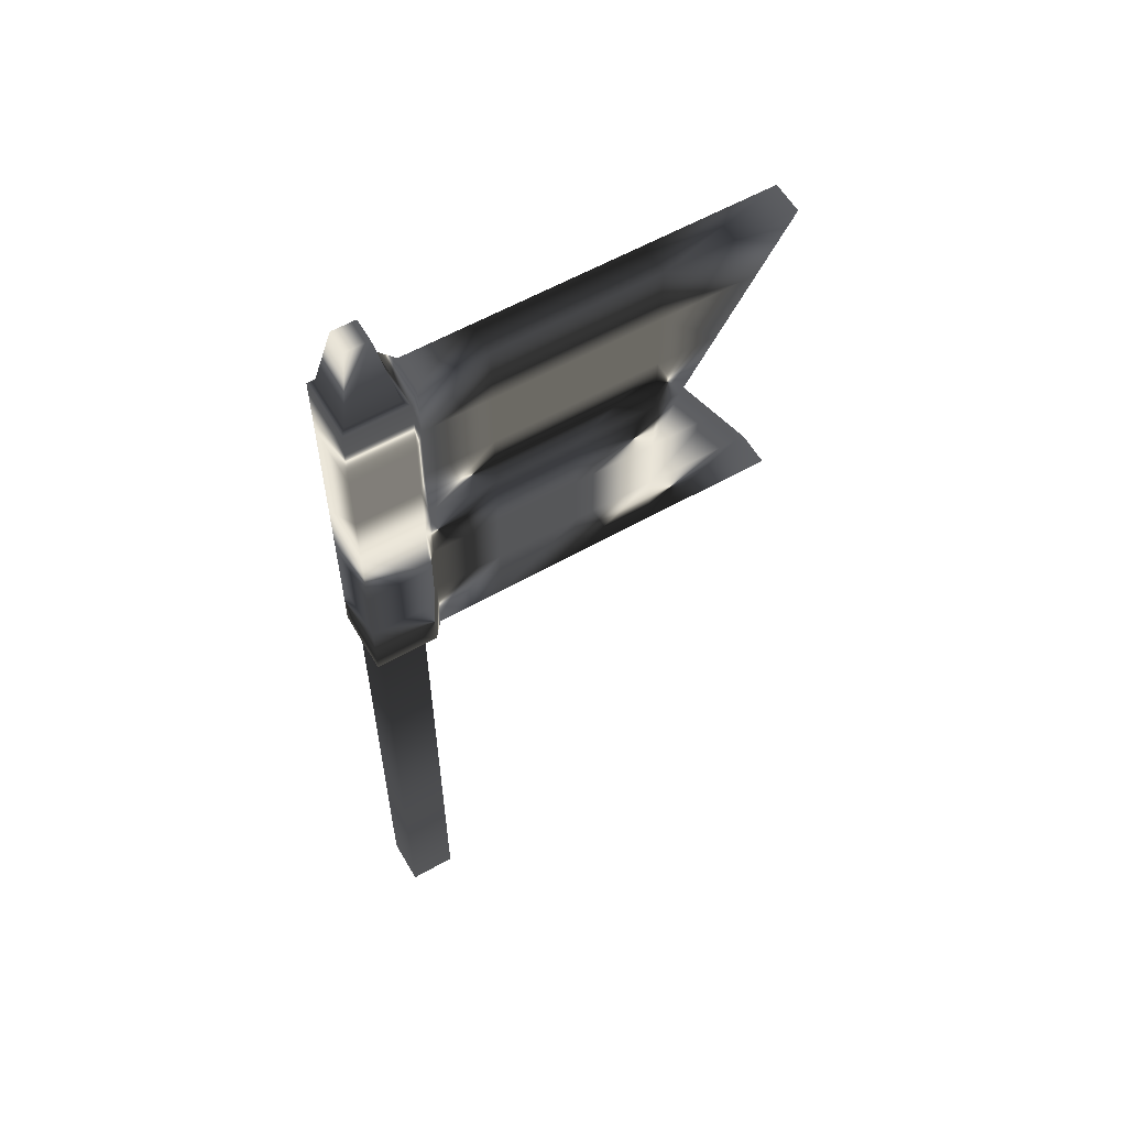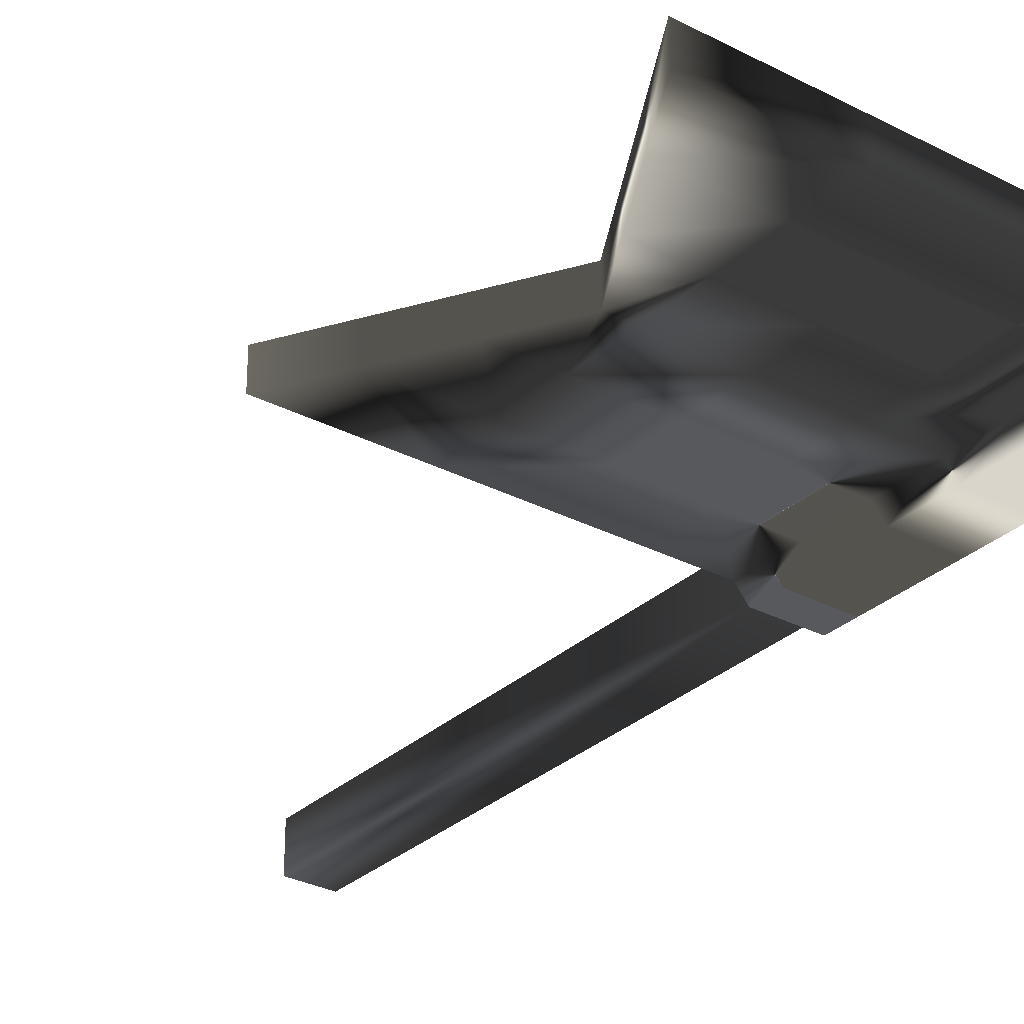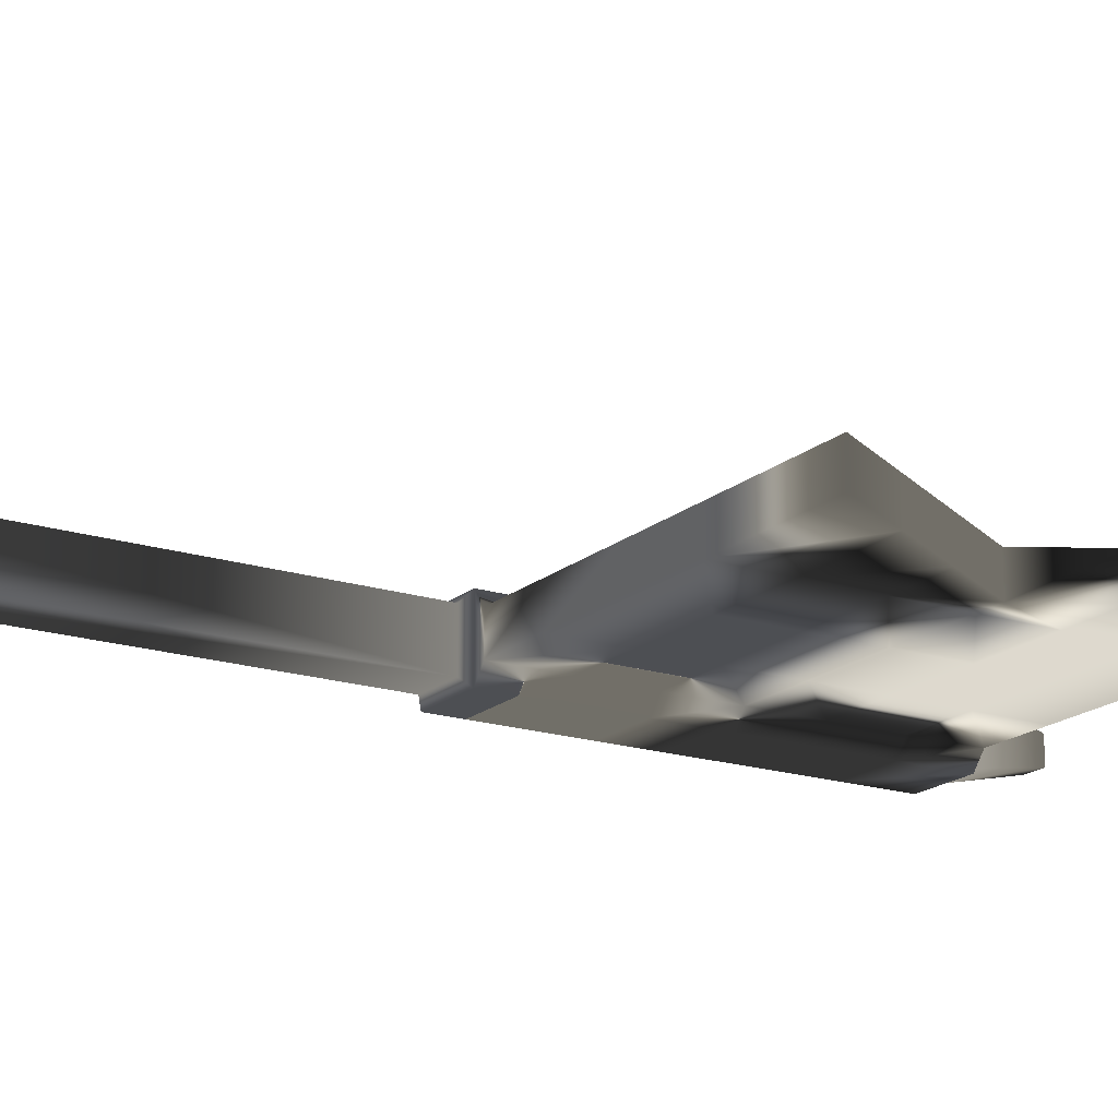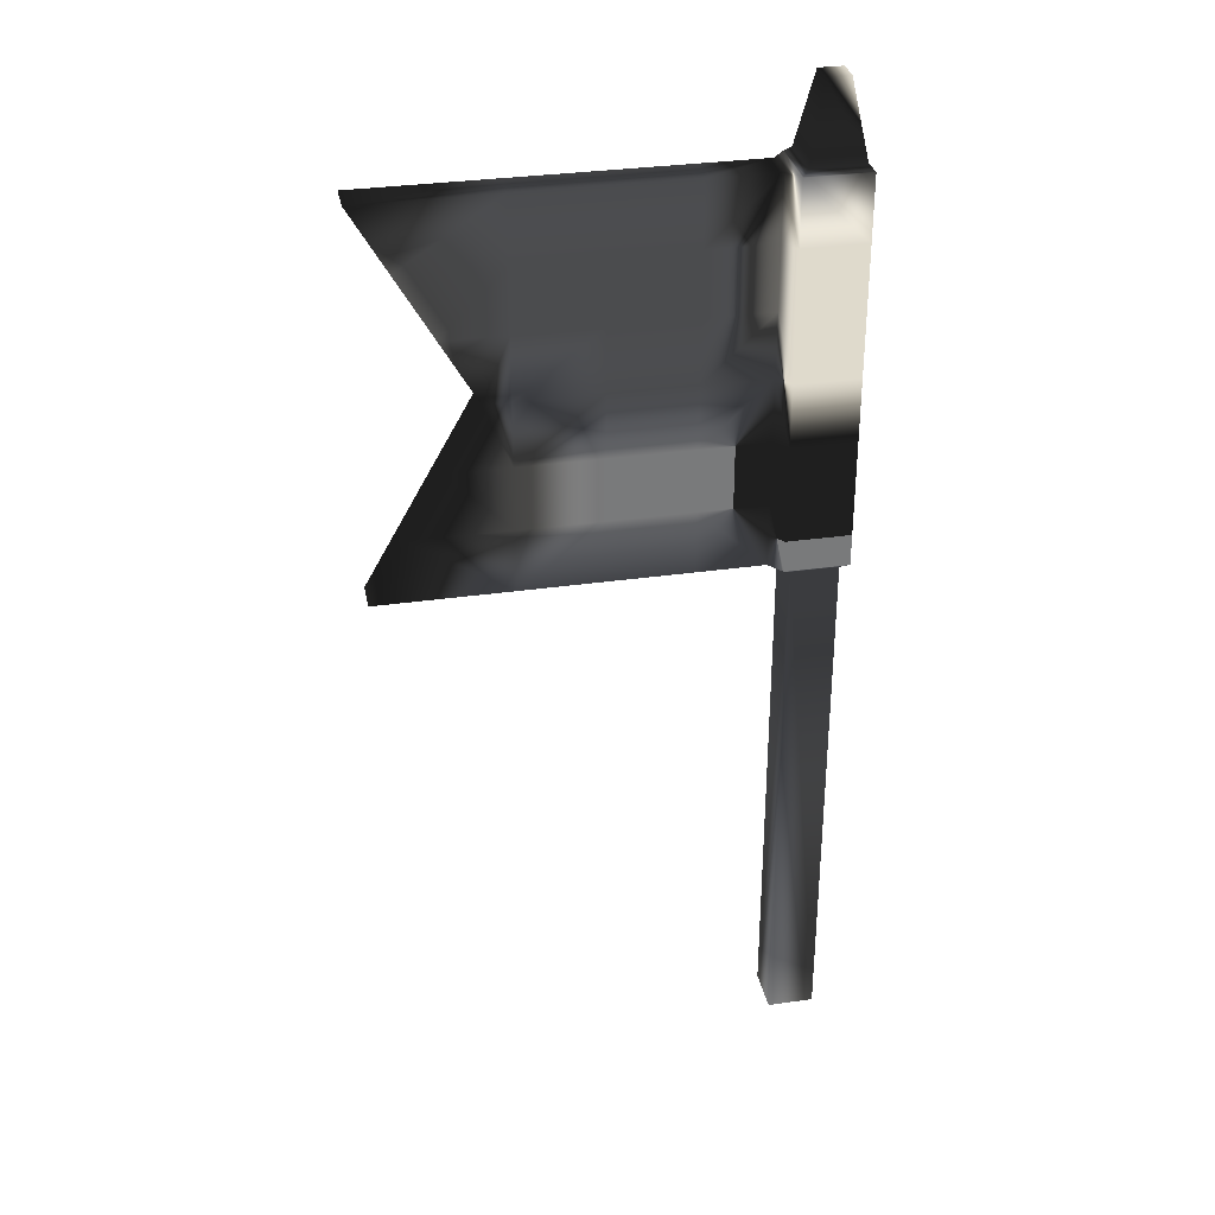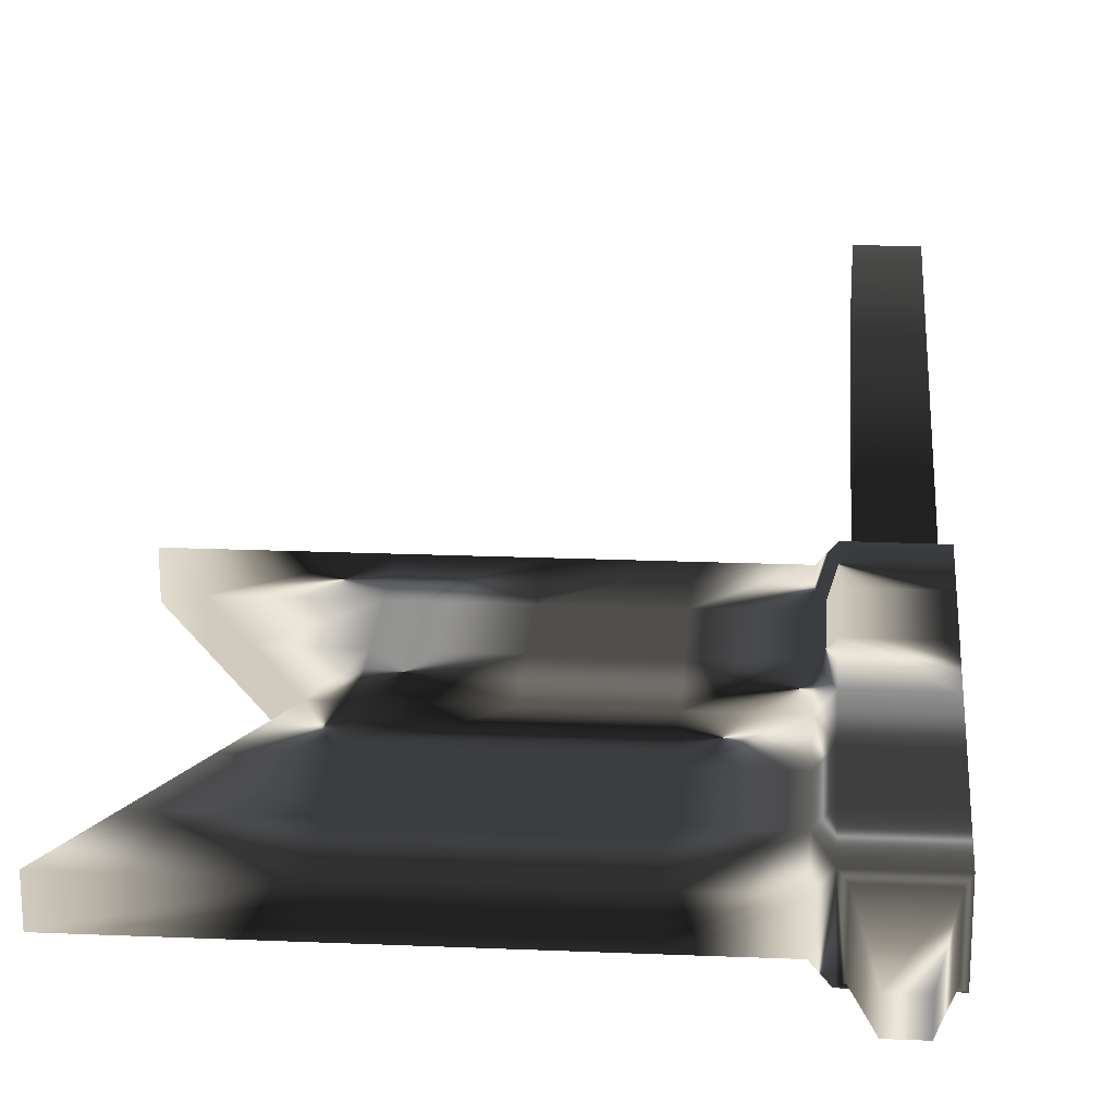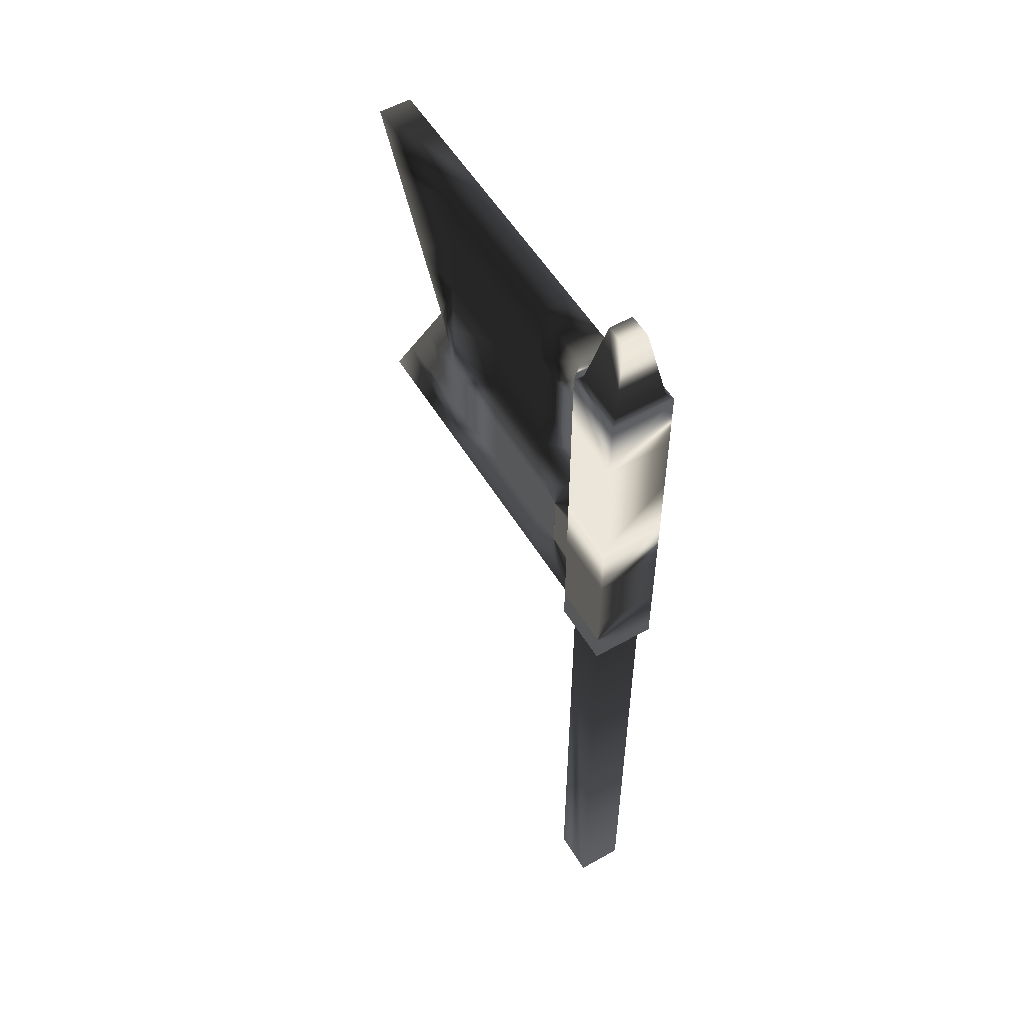
<metadata>
{"format":"obj","ext":"obj","renderer":"f3d","projection":"perspective","resolution":1024,"background":"white","views":[{"elev":58.9,"azim":-30.1,"up":"+Y"},{"elev":-30.1,"azim":142.7,"up":"+Z"},{"elev":-18.0,"azim":57.8,"up":"+Z"},{"elev":32.4,"azim":168.8,"up":"+Y"},{"elev":23.4,"azim":-175.9,"up":"+Z"},{"elev":55.1,"azim":-120.8,"up":"+Y"}]}
</metadata>
<code>
g ForestFlag
v -8.095 234.9 8.807
v -6.112 -1.12 6.7
v -8.095 234.9 -7.407
v -6.112 -1.12 -5.3
v 8.119 234.9 8.807
v 5.888 -1.12 6.7
v 8.119 234.9 -7.407
v 5.888 -1.12 -5.3
v -8.095 136.9 8.807
v -8.095 136.9 -7.407
v 8.119 136.9 -7.407
v 8.119 136.9 8.807
v -8.095 185.9 -7.407
v 8.119 185.9 -7.407
v 8.119 185.9 8.807
v -8.095 185.9 8.807
v -3.134 254.9 -2.322
v -3.134 254.9 3.722
v 2.91 254.9 -2.322
v 2.91 254.9 3.722
v 77.82 185.9 -3.688
v 105.7 234.9 -3.728
v 77.83 185.9 4.867
v 105.7 234.9 4.826
v 105.6 136.9 4.828
v 105.6 136.9 -3.726
v 11.25 185.9 5.035
v 11.25 136.9 5.035
v 11.25 234.9 -3.635
v 11.25 234.9 5.035
v 11.25 185.9 -3.635
v 11.25 136.9 -3.635
v -6.112 135.2 6.7
v -6.112 135.2 -5.3
v 5.888 135.2 -5.3
v 5.888 135.2 6.7
v -6.786 236.2 7.374
v 6.562 236.2 7.374
v 6.562 236.2 -5.974
v -6.786 236.2 -5.974
v 28.59 185.9 4.979
v 49.87 185.9 4.935
v 71.15 185.9 4.89
v 28.59 234.9 -3.663
v 49.87 234.9 -3.678
v 71.15 234.9 -3.694
v 28.58 185.9 -3.662
v 49.86 185.9 -3.677
v 71.14 185.9 -3.693
v 28.57 136.9 -3.661
v 49.85 136.9 -3.676
v 71.13 136.9 -3.692
v 71.14 136.9 4.891
v 49.86 136.9 4.936
v 28.58 136.9 4.98
v 71.16 234.9 4.889
v 49.88 234.9 4.934
v 28.6 234.9 4.978
v -8.095 169.5 8.807
v -8.095 153.2 8.807
v -8.095 153.2 -7.407
v -8.095 169.5 -7.407
v 8.119 153.2 -7.407
v 8.119 169.5 -7.407
v 8.119 153.2 8.807
v 8.119 169.5 8.807
v 96.36 153.2 -3.713
v 87.09 169.5 -3.701
v 96.38 153.2 4.841
v 87.1 169.5 4.854
v 11.24 153.2 -3.651
v 11.24 169.5 -3.651
v 11.25 169.5 5.035
v 11.25 153.2 5.035
v 28.58 169.5 -3.661
v 28.57 153.2 -3.661
v 49.86 169.5 -3.677
v 49.85 153.2 -3.677
v 71.14 169.5 -3.693
v 71.14 153.2 -3.692
v 28.58 153.2 4.98
v 28.59 169.5 4.98
v 49.87 153.2 4.936
v 49.87 169.5 4.935
v 71.15 153.2 4.891
v 71.15 169.5 4.891
v -8.095 202.2 -7.407
v -8.095 218.5 -7.407
v 8.119 202.2 -7.407
v 8.119 218.5 -7.407
v 8.119 202.2 8.807
v 8.119 218.5 8.807
v -8.095 218.5 8.807
v -8.095 202.2 8.807
v 87.1 202.2 -3.701
v 96.38 218.5 -3.715
v 87.11 202.2 4.853
v 96.39 218.5 4.84
v 11.25 218.5 5.035
v 11.25 202.2 5.035
v 11.25 202.2 -3.652
v 11.25 218.5 -3.652
v 28.59 202.2 4.979
v 28.6 218.5 4.979
v 49.88 202.2 4.935
v 49.88 218.5 4.934
v 71.16 202.2 4.89
v 71.16 218.5 4.89
v 28.59 218.5 -3.662
v 28.58 202.2 -3.662
v 49.87 218.5 -3.678
v 49.86 202.2 -3.678
v 71.15 218.5 -3.694
v 71.15 202.2 -3.693
f 88 1 3
f 1 88 93
f 90 88 7
f 88 3 7
f 22 46 56
f 22 56 24
f 1 92 5
f 92 1 93
f 37 20 18
f 20 37 38
f 4 8 6
f 4 6 2
f 12 9 36
f 36 9 33
f 11 12 35
f 35 12 36
f 10 35 34
f 35 10 11
f 9 34 33
f 34 9 10
f 16 66 15
f 66 16 59
f 43 86 23
f 86 70 23
f 64 62 14
f 62 13 14
f 62 16 13
f 16 62 59
f 19 17 18
f 19 18 20
f 20 39 19
f 39 20 38
f 40 18 17
f 18 40 37
f 19 39 40
f 40 17 19
f 96 22 24
f 96 24 98
f 68 21 23
f 68 23 70
f 49 114 21
f 114 95 21
f 52 67 26
f 67 52 80
f 56 98 24
f 98 56 108
f 25 52 26
f 52 25 53
f 32 12 11
f 12 32 28
f 99 5 92
f 5 99 30
f 71 11 63
f 11 71 32
f 101 14 89
f 14 101 31
f 73 15 66
f 15 73 27
f 7 5 29
f 29 5 30
f 34 4 2
f 34 2 33
f 35 8 4
f 4 34 35
f 35 6 8
f 6 35 36
f 33 6 36
f 6 33 2
f 39 3 40
f 7 3 39
f 3 1 40
f 40 1 37
f 39 5 7
f 5 39 38
f 1 38 37
f 38 1 5
f 55 32 50
f 32 55 28
f 54 50 51
f 50 54 55
f 53 51 52
f 51 53 54
f 58 30 99
f 58 99 104
f 57 58 104
f 57 104 106
f 56 57 106
f 56 106 108
f 32 76 50
f 76 32 71
f 51 50 76
f 51 76 78
f 52 51 78
f 52 78 80
f 47 31 101
f 47 101 110
f 48 47 110
f 48 110 112
f 49 48 112
f 49 112 114
f 41 27 73
f 41 73 82
f 42 41 82
f 42 82 84
f 43 42 84
f 43 84 86
f 44 29 30
f 44 30 58
f 45 44 58
f 45 58 57
f 46 45 57
f 46 57 56
f 85 83 54
f 85 54 53
f 86 84 83
f 86 83 85
f 83 81 55
f 83 55 54
f 84 82 81
f 84 81 83
f 81 74 28
f 81 28 55
f 82 73 74
f 82 74 81
f 79 77 48
f 79 48 49
f 80 78 77
f 80 77 79
f 77 75 47
f 77 47 48
f 78 76 75
f 78 75 77
f 75 72 31
f 75 31 47
f 71 75 76
f 75 71 72
f 74 12 28
f 12 74 65
f 73 65 74
f 65 73 66
f 31 64 14
f 64 31 72
f 72 63 64
f 63 72 71
f 79 21 68
f 21 79 49
f 80 68 67
f 68 80 79
f 26 67 69
f 26 69 25
f 67 68 70
f 67 70 69
f 10 60 61
f 60 10 9
f 61 59 62
f 59 61 60
f 11 10 63
f 10 61 63
f 63 61 64
f 61 62 64
f 69 85 53
f 53 25 69
f 70 86 85
f 85 69 70
f 60 12 65
f 12 60 9
f 59 65 66
f 65 59 60
f 113 111 45
f 113 45 46
f 114 112 111
f 114 111 113
f 111 109 44
f 111 44 45
f 112 110 109
f 112 109 111
f 109 102 29
f 109 29 44
f 110 101 102
f 110 102 109
f 107 105 42
f 107 42 43
f 108 106 105
f 108 105 107
f 105 103 41
f 105 41 42
f 106 104 103
f 106 103 105
f 103 100 27
f 103 27 41
f 104 99 100
f 104 100 103
f 29 90 7
f 90 29 102
f 102 89 90
f 89 102 101
f 27 91 15
f 91 27 100
f 100 92 91
f 92 100 99
f 107 23 97
f 23 107 43
f 108 97 98
f 97 108 107
f 96 113 46
f 46 22 96
f 95 114 113
f 113 96 95
f 21 95 97
f 21 97 23
f 95 96 98
f 95 98 97
f 94 15 91
f 15 94 16
f 93 91 92
f 91 93 94
f 14 13 89
f 13 87 89
f 89 87 90
f 87 88 90
f 13 94 87
f 94 13 16
f 87 93 88
f 93 87 94

</code>
